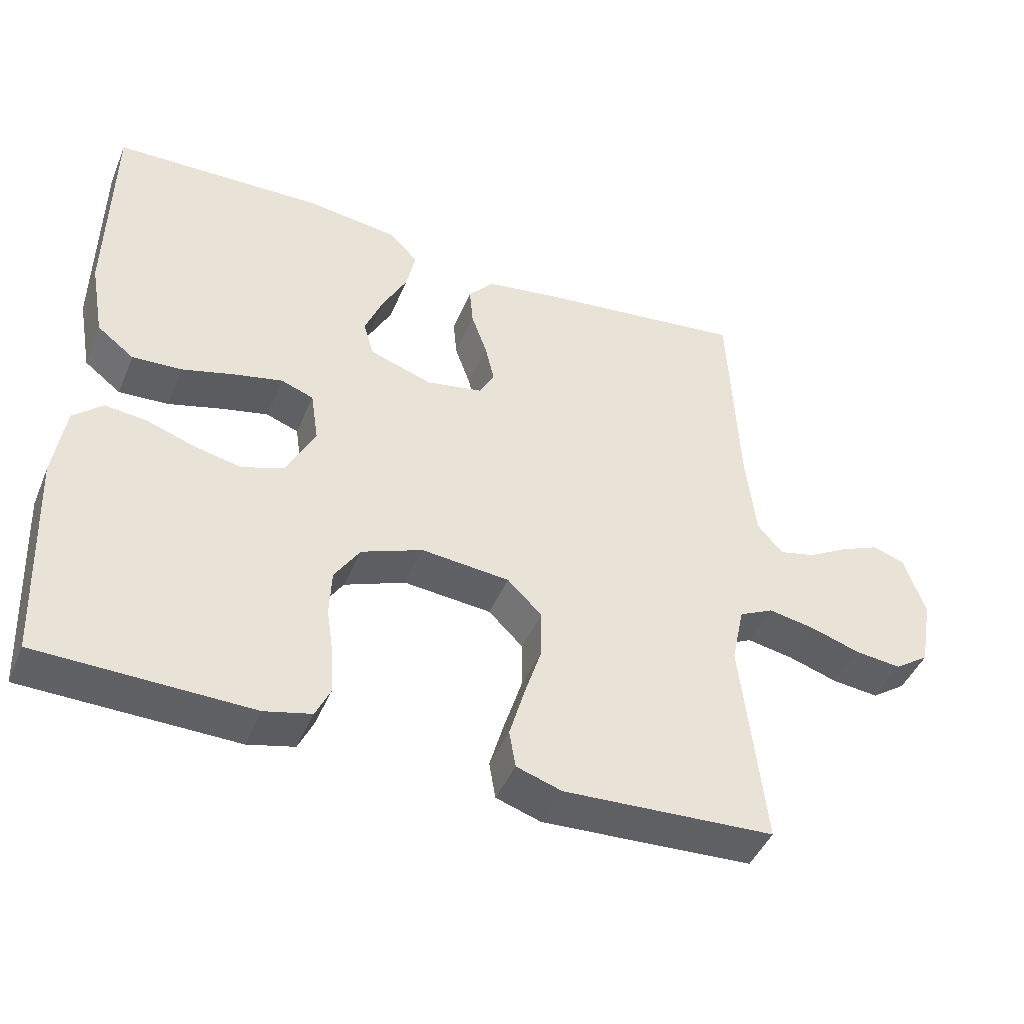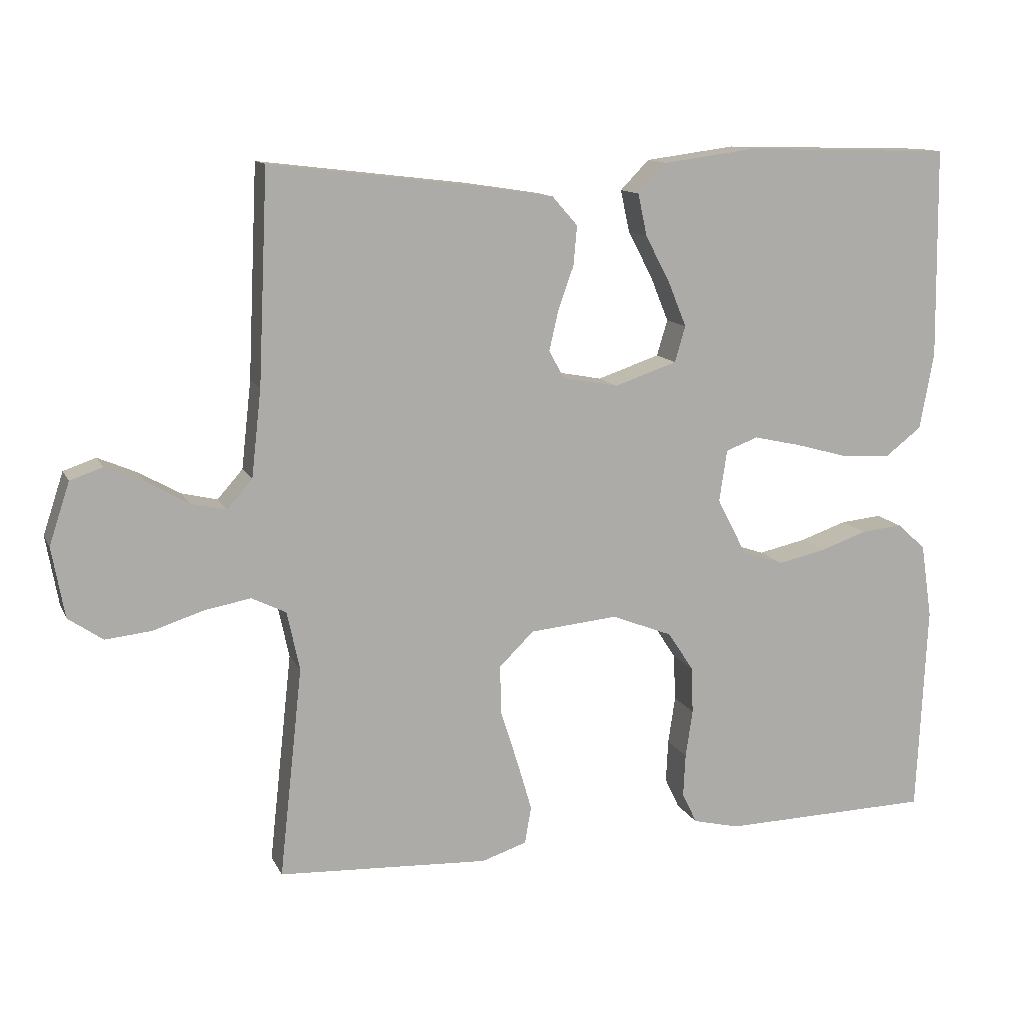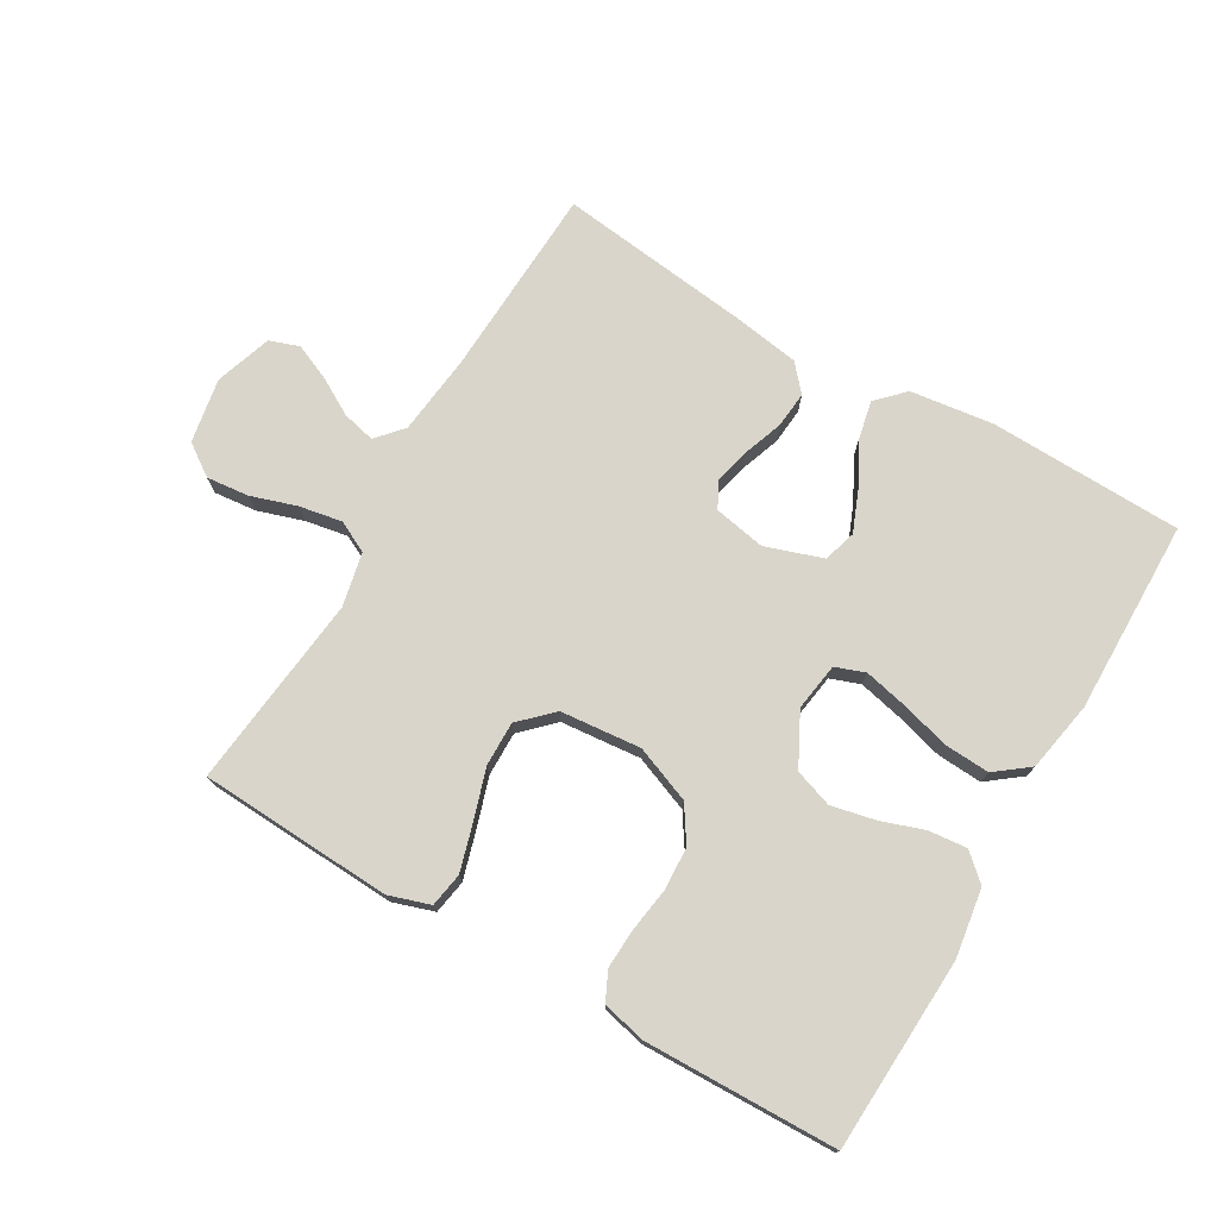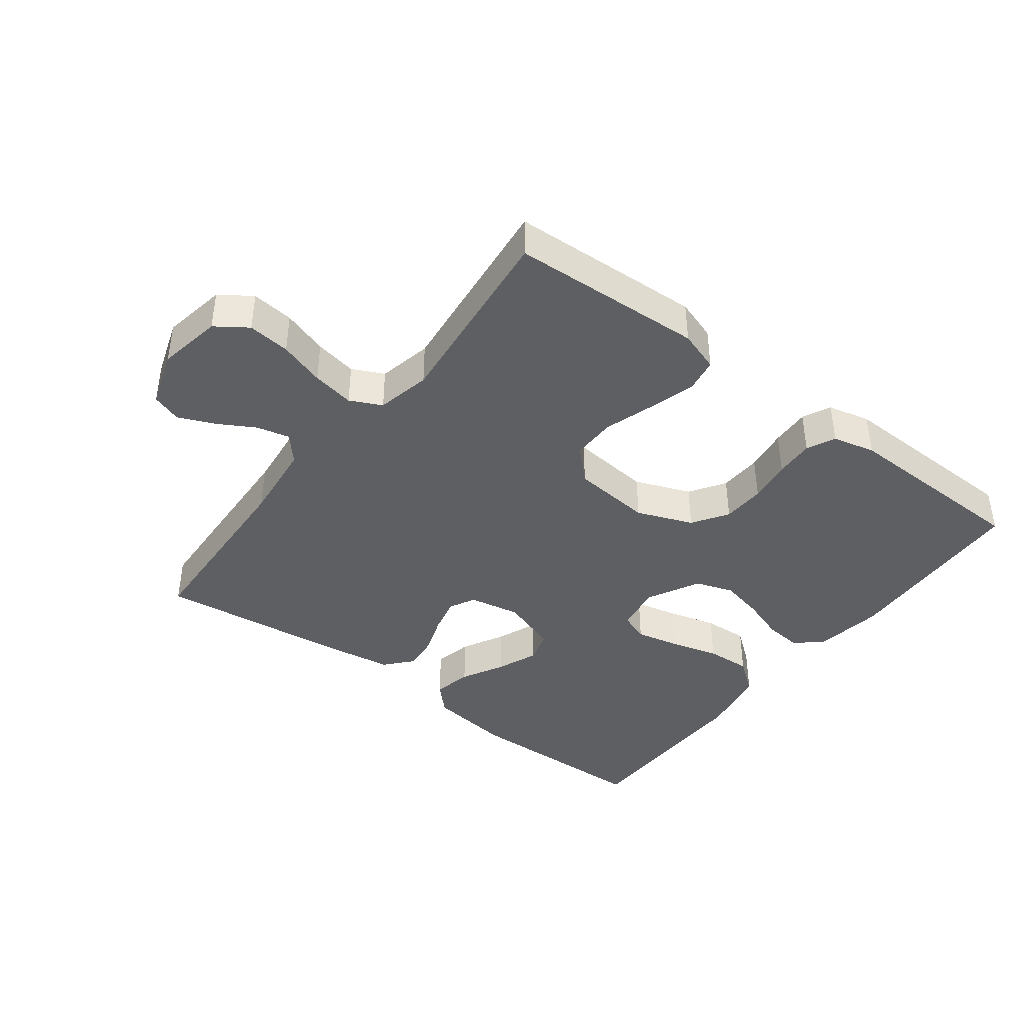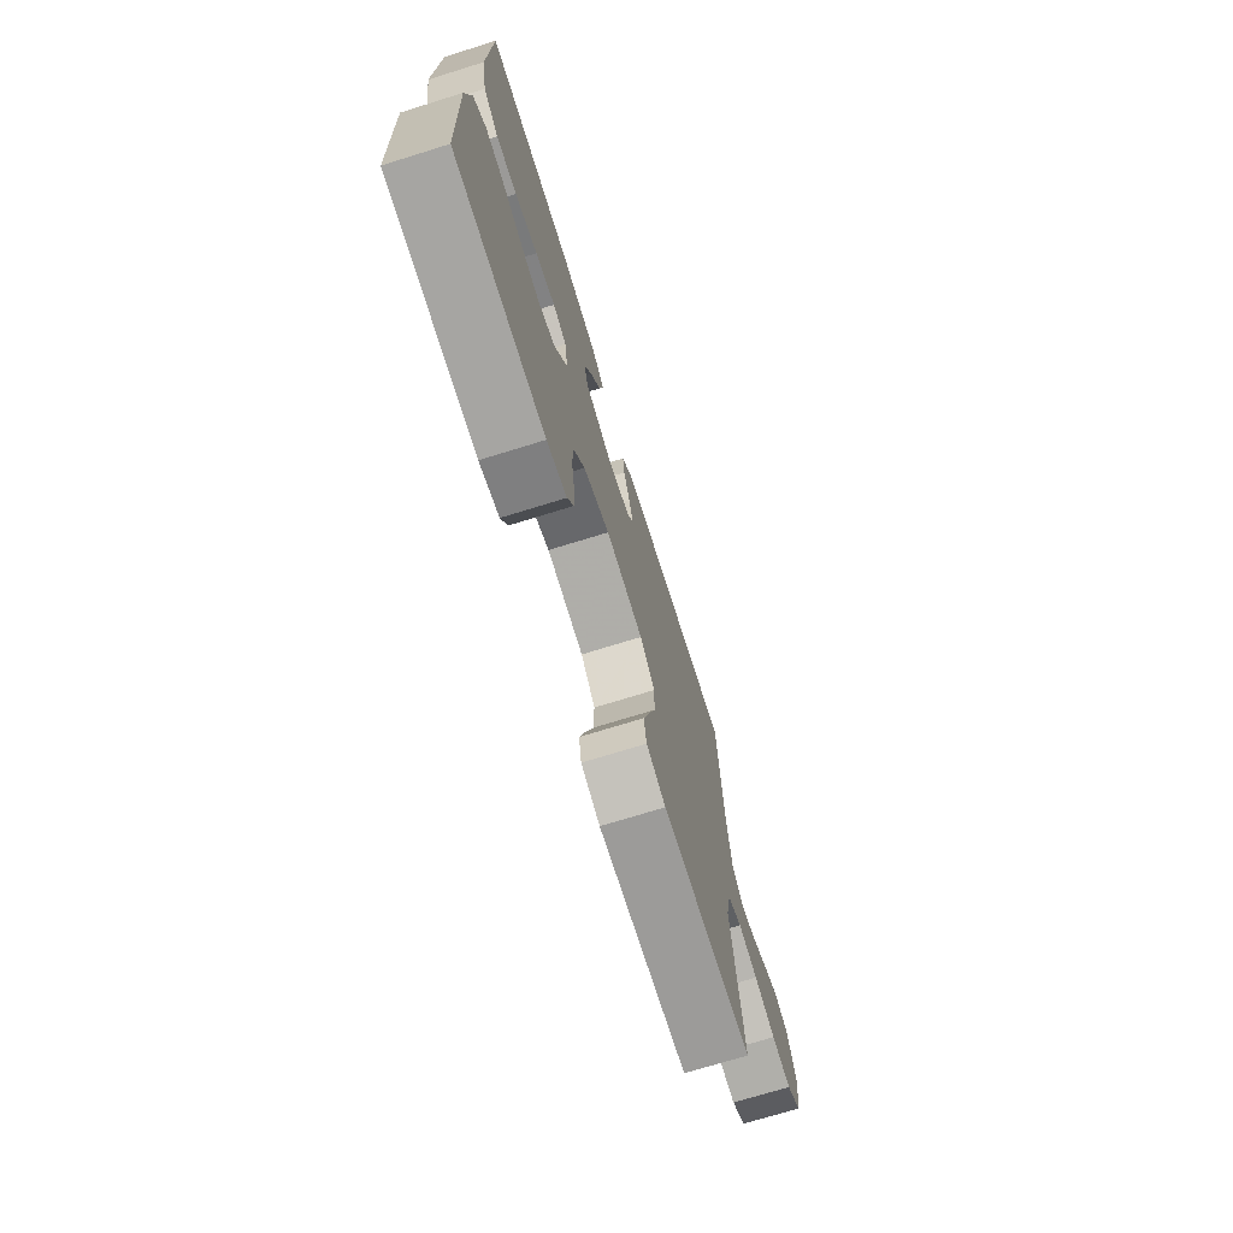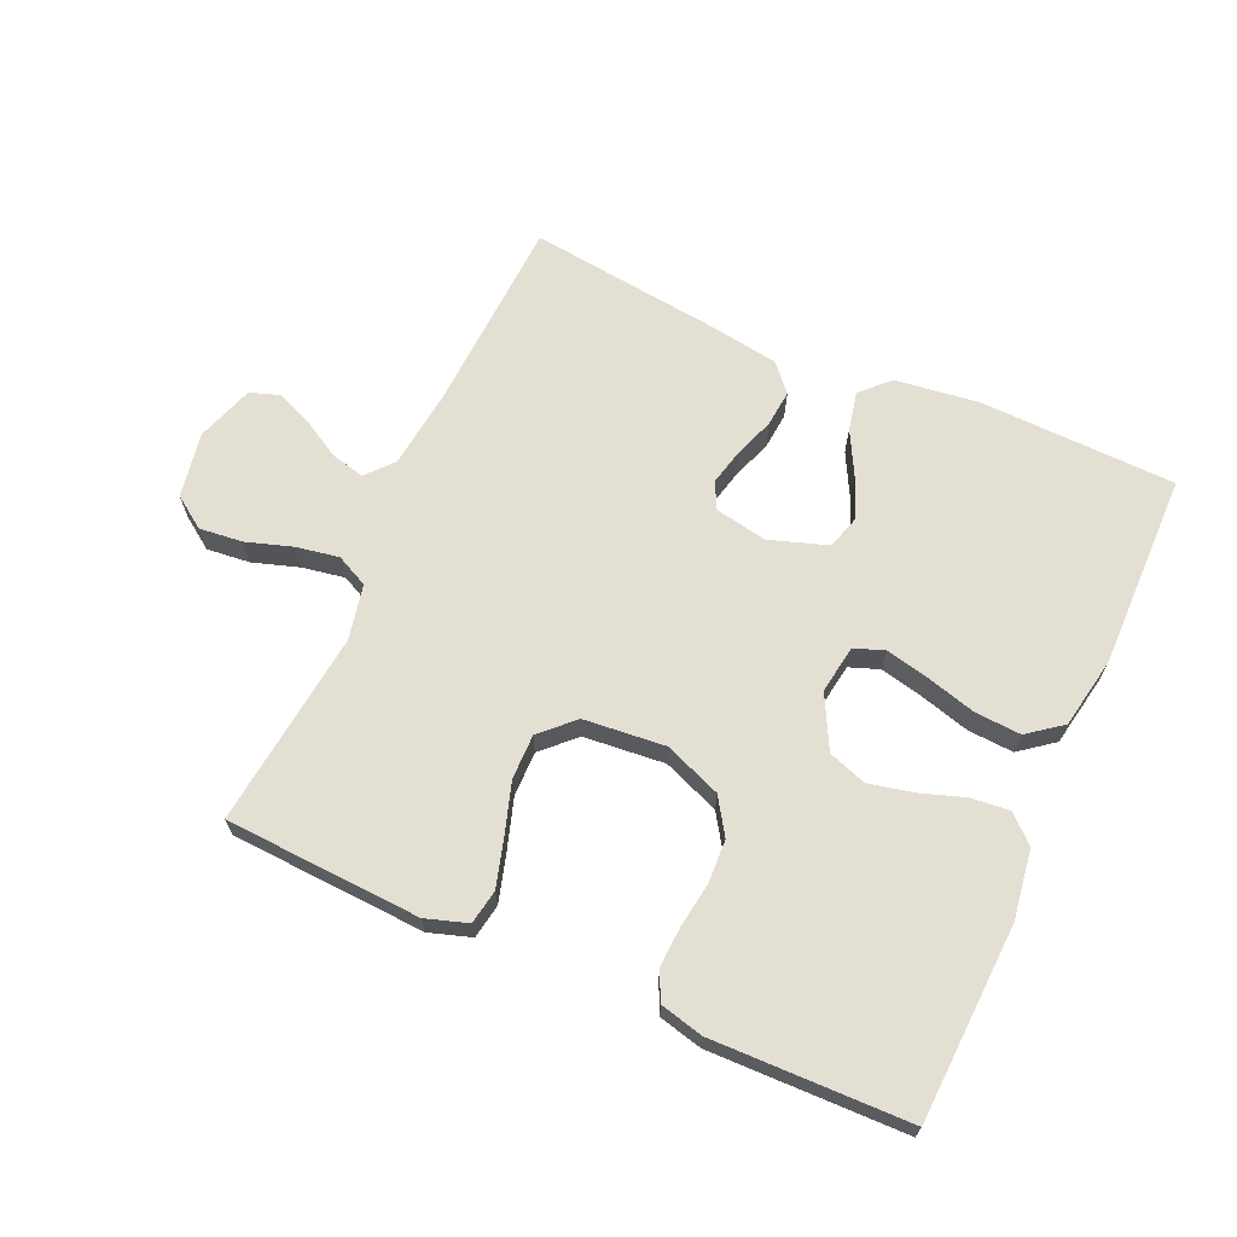
<metadata>
{"format":"obj","ext":"obj","renderer":"f3d","projection":"perspective","resolution":1024,"background":"white","views":[{"elev":-44.7,"azim":-21.9,"up":"+Z"},{"elev":12.3,"azim":162.2,"up":"+Z"},{"elev":74.7,"azim":-149.7,"up":"+Y"},{"elev":-41.0,"azim":142.7,"up":"+Y"},{"elev":-72.5,"azim":-72.8,"up":"+Z"},{"elev":66.8,"azim":-155.8,"up":"+Y"}]}
</metadata>
<code>
v 0.5 0.07 -0.5
v 0.2 0.07 -0.515
v 0.136 0.07 -0.494
v 0.127 0.07 -0.441
v 0.148 0.07 -0.369
v 0.173 0.07 -0.291
v 0.174 0.07 -0.222
v 0.125 0.07 -0.174
v 0 0.07 -0.162
v -0.087 0.07 -0.196
v -0.123 0.07 -0.251
v -0.126 0.07 -0.318
v -0.116 0.07 -0.386
v -0.113 0.07 -0.447
v -0.134 0.07 -0.491
v -0.2 0.07 -0.507
v -0.5 0.07 -0.5
v -0.514 0.07 -0.2
v -0.498 0.07 -0.094
v -0.457 0.07 -0.057
v -0.398 0.07 -0.063
v -0.331 0.07 -0.086
v -0.263 0.07 -0.101
v -0.204 0.07 -0.081
v -0.162 0.07 0
v -0.173 0.07 0.074
v -0.219 0.07 0.091
v -0.286 0.07 0.076
v -0.362 0.07 0.055
v -0.432 0.07 0.051
v -0.484 0.07 0.091
v -0.504 0.07 0.2
v -0.5 0.07 0.5
v -0.2 0.07 0.508
v -0.071 0.07 0.491
v -0.03 0.07 0.449
v -0.043 0.07 0.389
v -0.078 0.07 0.323
v -0.104 0.07 0.259
v -0.089 0.07 0.208
v 0 0.07 0.178
v 0.08 0.07 0.193
v 0.101 0.07 0.233
v 0.088 0.07 0.289
v 0.066 0.07 0.351
v 0.061 0.07 0.407
v 0.097 0.07 0.448
v 0.2 0.07 0.464
v 0.5 0.07 0.5
v 0.514 0.07 0.2
v 0.528 0.07 0.076
v 0.564 0.07 0.035
v 0.615 0.07 0.047
v 0.673 0.07 0.08
v 0.729 0.07 0.104
v 0.775 0.07 0.088
v 0.804 0.07 0
v 0.786 0.07 -0.1
v 0.737 0.07 -0.134
v 0.671 0.07 -0.127
v 0.6 0.07 -0.104
v 0.534 0.07 -0.092
v 0.485 0.07 -0.116
v 0.467 0.07 -0.2
v 0.5 0 -0.5
v 0.2 0 -0.515
v 0.136 0 -0.494
v 0.127 0 -0.441
v 0.148 0 -0.369
v 0.173 0 -0.291
v 0.174 0 -0.222
v 0.125 0 -0.174
v 0 0 -0.162
v -0.087 0 -0.196
v -0.123 0 -0.251
v -0.126 0 -0.318
v -0.116 0 -0.386
v -0.113 0 -0.447
v -0.134 0 -0.491
v -0.2 0 -0.507
v -0.5 0 -0.5
v -0.514 0 -0.2
v -0.498 0 -0.094
v -0.457 0 -0.057
v -0.398 0 -0.063
v -0.331 0 -0.086
v -0.263 0 -0.101
v -0.204 0 -0.081
v -0.162 0 0
v -0.173 0 0.074
v -0.219 0 0.091
v -0.286 0 0.076
v -0.362 0 0.055
v -0.432 0 0.051
v -0.484 0 0.091
v -0.504 0 0.2
v -0.5 0 0.5
v -0.2 0 0.508
v -0.071 0 0.491
v -0.03 0 0.449
v -0.043 0 0.389
v -0.078 0 0.323
v -0.104 0 0.259
v -0.089 0 0.208
v 0 0 0.178
v 0.08 0 0.193
v 0.101 0 0.233
v 0.088 0 0.289
v 0.066 0 0.351
v 0.061 0 0.407
v 0.097 0 0.448
v 0.2 0 0.464
v 0.5 0 0.5
v 0.514 0 0.2
v 0.528 0 0.076
v 0.564 0 0.035
v 0.615 0 0.047
v 0.673 0 0.08
v 0.729 0 0.104
v 0.775 0 0.088
v 0.804 0 0
v 0.786 0 -0.1
v 0.737 0 -0.134
v 0.671 0 -0.127
v 0.6 0 -0.104
v 0.534 0 -0.092
v 0.485 0 -0.116
v 0.467 0 -0.2
f 59 60 61
f 58 59 61
f 57 58 61
f 56 57 61
f 55 56 61
f 54 55 61
f 53 54 61
f 52 53 61 62
f 51 52 62 63
f 48 49 50
f 47 48 50
f 46 47 50
f 45 46 50
f 44 45 50
f 50 51 63
f 44 50 63
f 43 44 63
f 36 37 38
f 35 36 38
f 34 35 38
f 33 34 38
f 32 33 38
f 31 32 38
f 30 31 38
f 29 30 38
f 28 29 38
f 27 28 38 39
f 26 27 39 40
f 20 21 22
f 19 20 22
f 18 19 22
f 17 18 22
f 16 17 22
f 15 16 22
f 14 15 22
f 13 14 22
f 12 13 22
f 11 12 22 23
f 10 11 23 24
f 4 5 6
f 3 4 6
f 2 3 6
f 1 2 6
f 64 1 6
f 64 6 7
f 64 7 8
f 63 64 8
f 43 63 8
f 42 43 8
f 41 42 8 9
f 41 9 10
f 40 41 10
f 26 40 10
f 25 26 10
f 10 24 25
f 125 124 123
f 125 123 122
f 125 122 121
f 125 121 120
f 125 120 119
f 125 119 118
f 125 118 117
f 126 125 117 116
f 127 126 116 115
f 114 113 112
f 114 112 111
f 114 111 110
f 114 110 109
f 114 109 108
f 127 115 114
f 127 114 108
f 127 108 107
f 102 101 100
f 102 100 99
f 102 99 98
f 102 98 97
f 102 97 96
f 102 96 95
f 102 95 94
f 102 94 93
f 102 93 92
f 103 102 92 91
f 104 103 91 90
f 86 85 84
f 86 84 83
f 86 83 82
f 86 82 81
f 86 81 80
f 86 80 79
f 86 79 78
f 86 78 77
f 86 77 76
f 87 86 76 75
f 88 87 75 74
f 70 69 68
f 70 68 67
f 70 67 66
f 70 66 65
f 70 65 128
f 71 70 128
f 72 71 128
f 72 128 127
f 72 127 107
f 72 107 106
f 73 72 106 105
f 74 73 105
f 74 105 104
f 74 104 90
f 74 90 89
f 89 88 74
f 1 65 66 2
f 2 66 67 3
f 3 67 68 4
f 4 68 69 5
f 5 69 70 6
f 6 70 71 7
f 7 71 72 8
f 8 72 73 9
f 9 73 74 10
f 10 74 75 11
f 11 75 76 12
f 12 76 77 13
f 13 77 78 14
f 14 78 79 15
f 15 79 80 16
f 16 80 81 17
f 17 81 82 18
f 18 82 83 19
f 19 83 84 20
f 20 84 85 21
f 21 85 86 22
f 22 86 87 23
f 23 87 88 24
f 24 88 89 25
f 25 89 90 26
f 26 90 91 27
f 27 91 92 28
f 28 92 93 29
f 29 93 94 30
f 30 94 95 31
f 31 95 96 32
f 32 96 97 33
f 33 97 98 34
f 34 98 99 35
f 35 99 100 36
f 36 100 101 37
f 37 101 102 38
f 38 102 103 39
f 39 103 104 40
f 40 104 105 41
f 41 105 106 42
f 42 106 107 43
f 43 107 108 44
f 44 108 109 45
f 45 109 110 46
f 46 110 111 47
f 47 111 112 48
f 48 112 113 49
f 49 113 114 50
f 50 114 115 51
f 51 115 116 52
f 52 116 117 53
f 53 117 118 54
f 54 118 119 55
f 55 119 120 56
f 56 120 121 57
f 57 121 122 58
f 58 122 123 59
f 59 123 124 60
f 60 124 125 61
f 61 125 126 62
f 62 126 127 63
f 63 127 128 64
f 64 128 65 1

</code>
